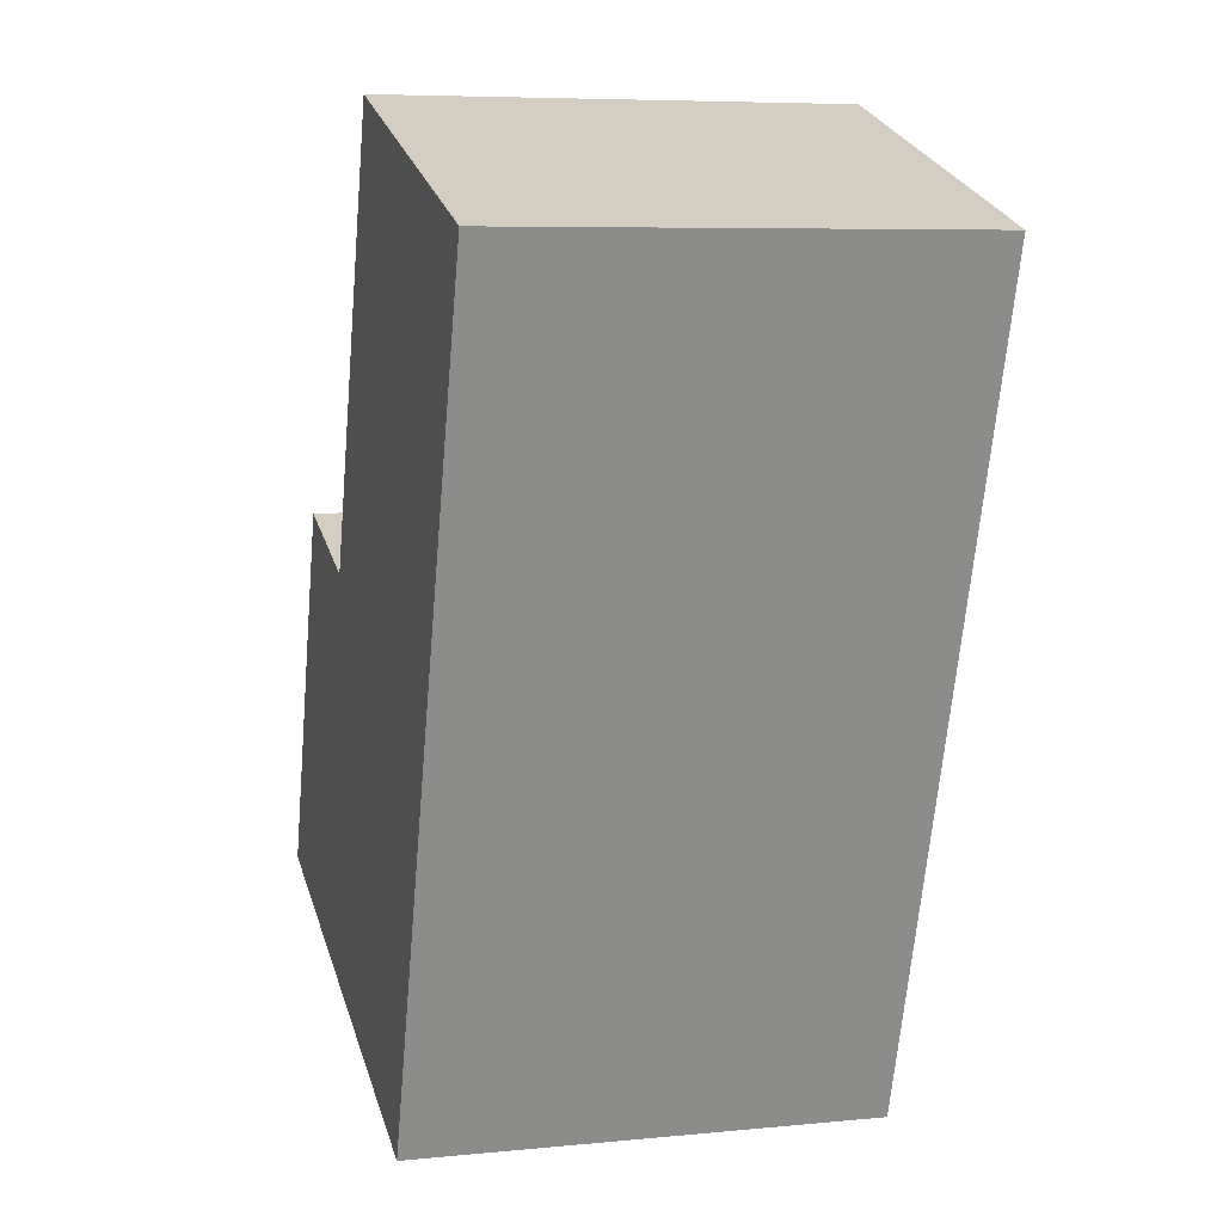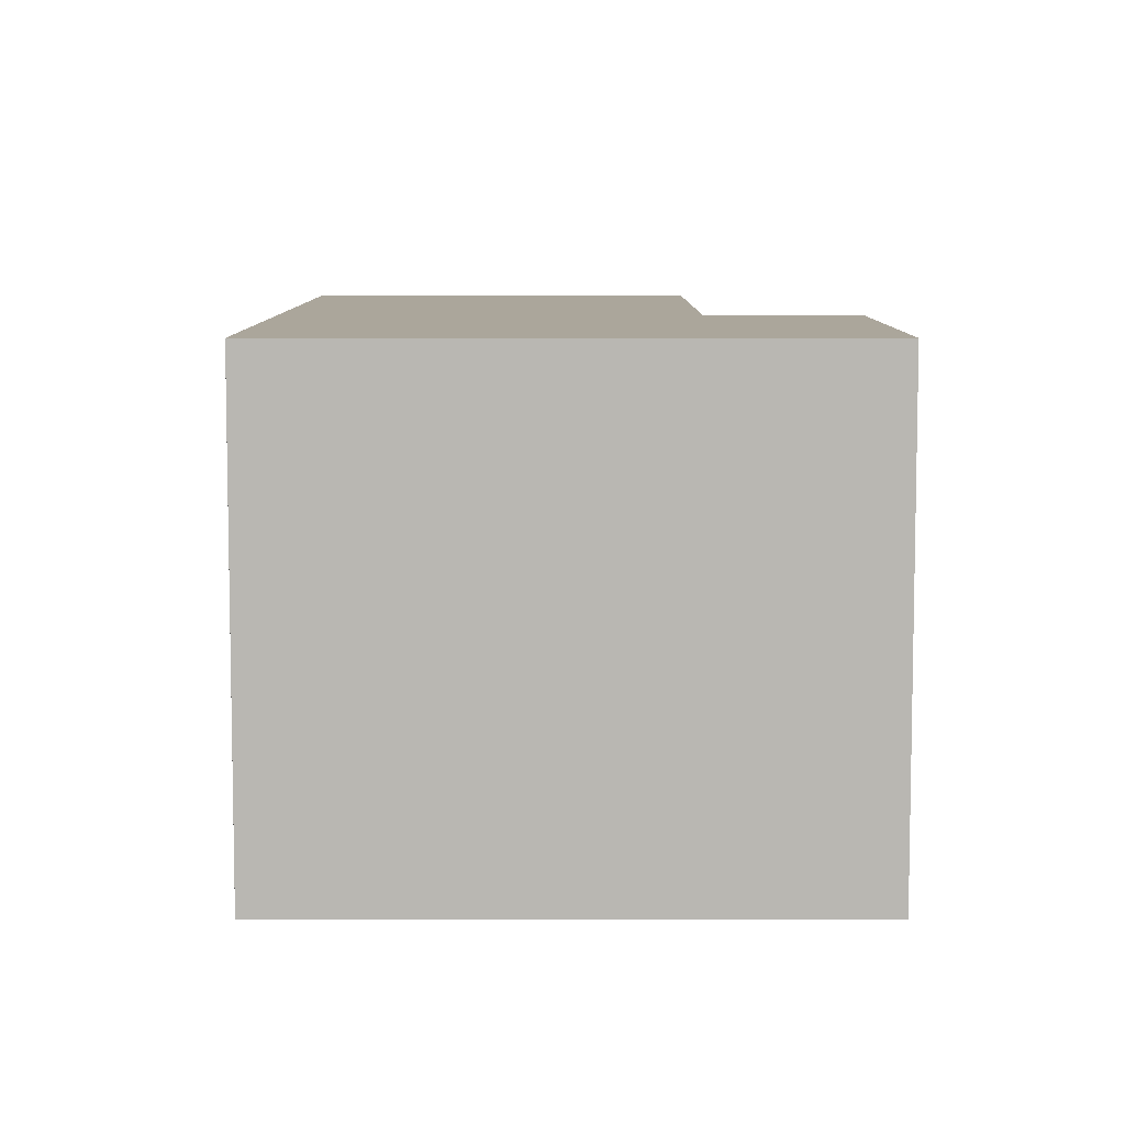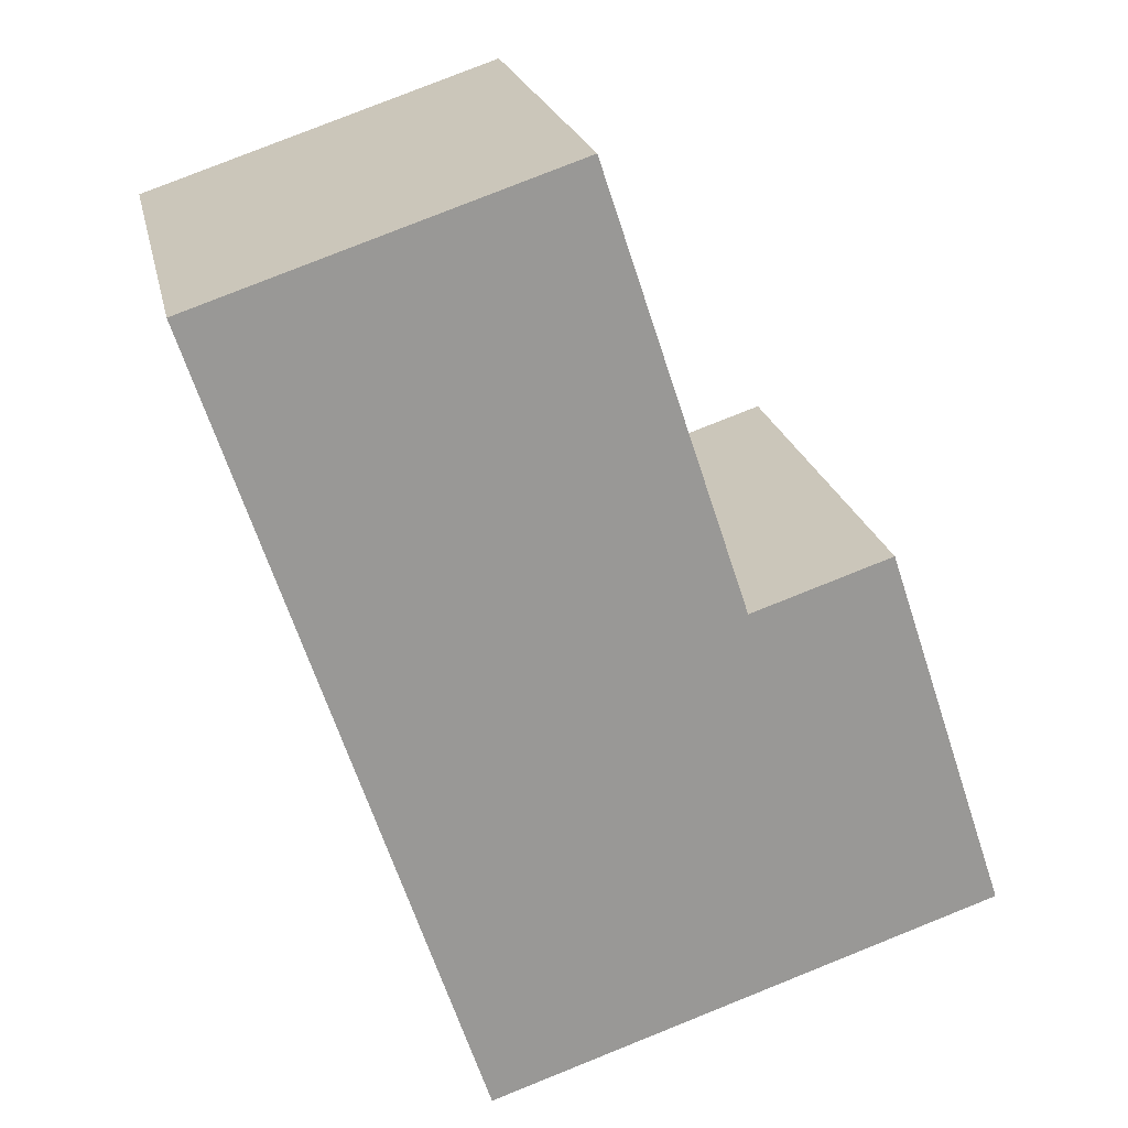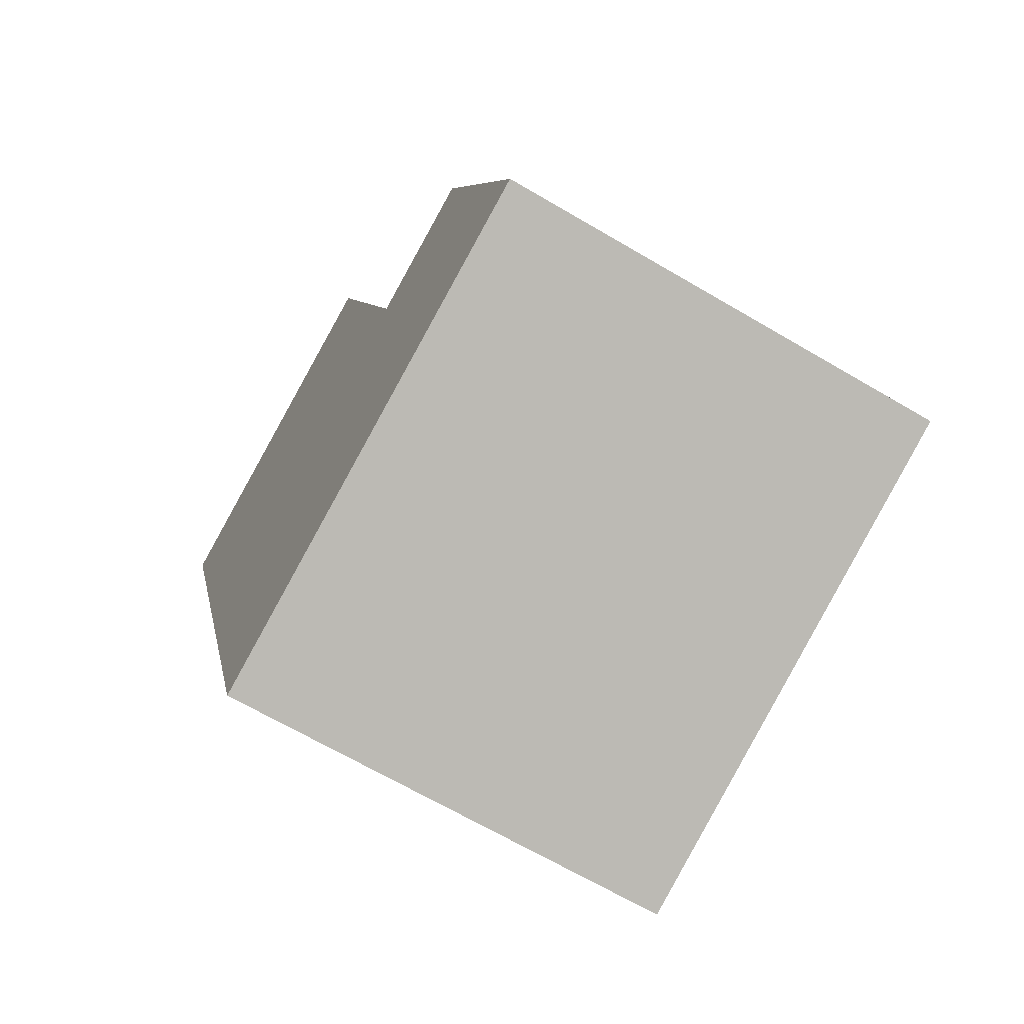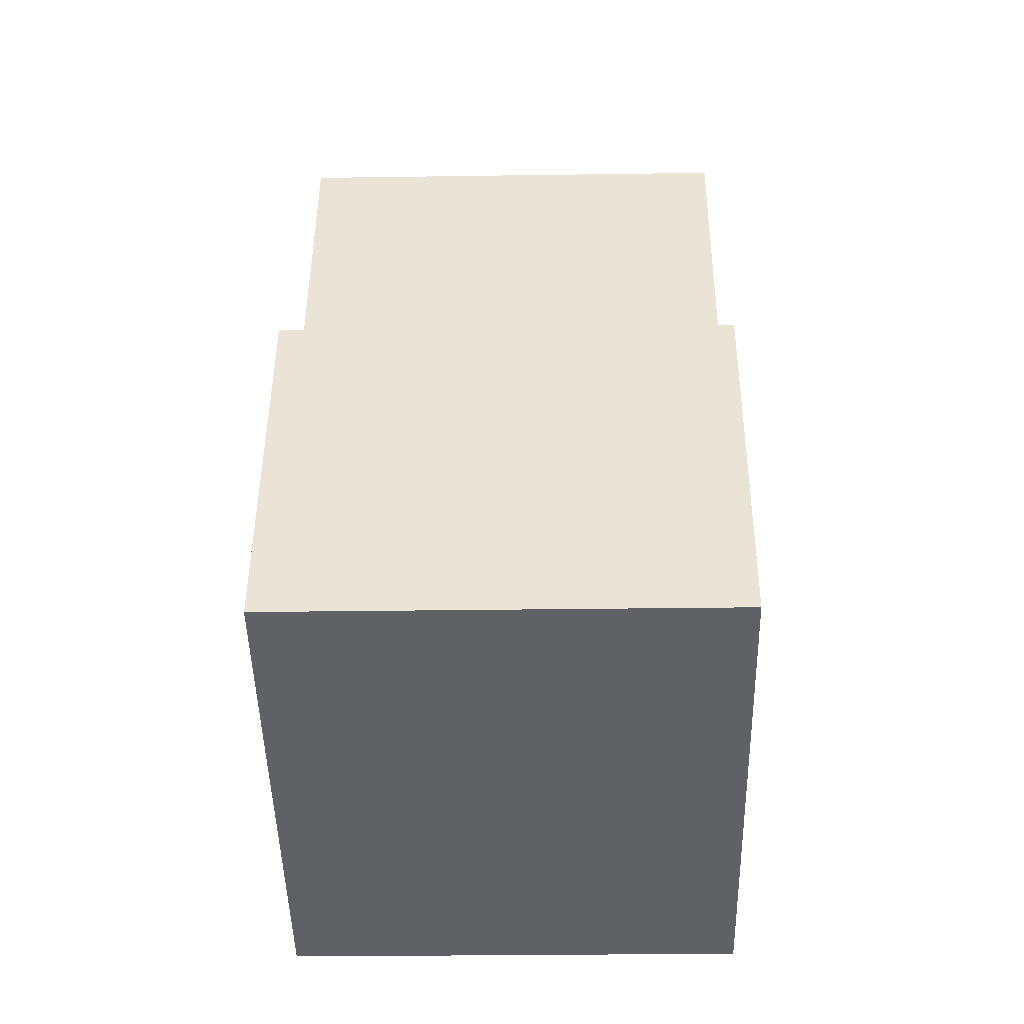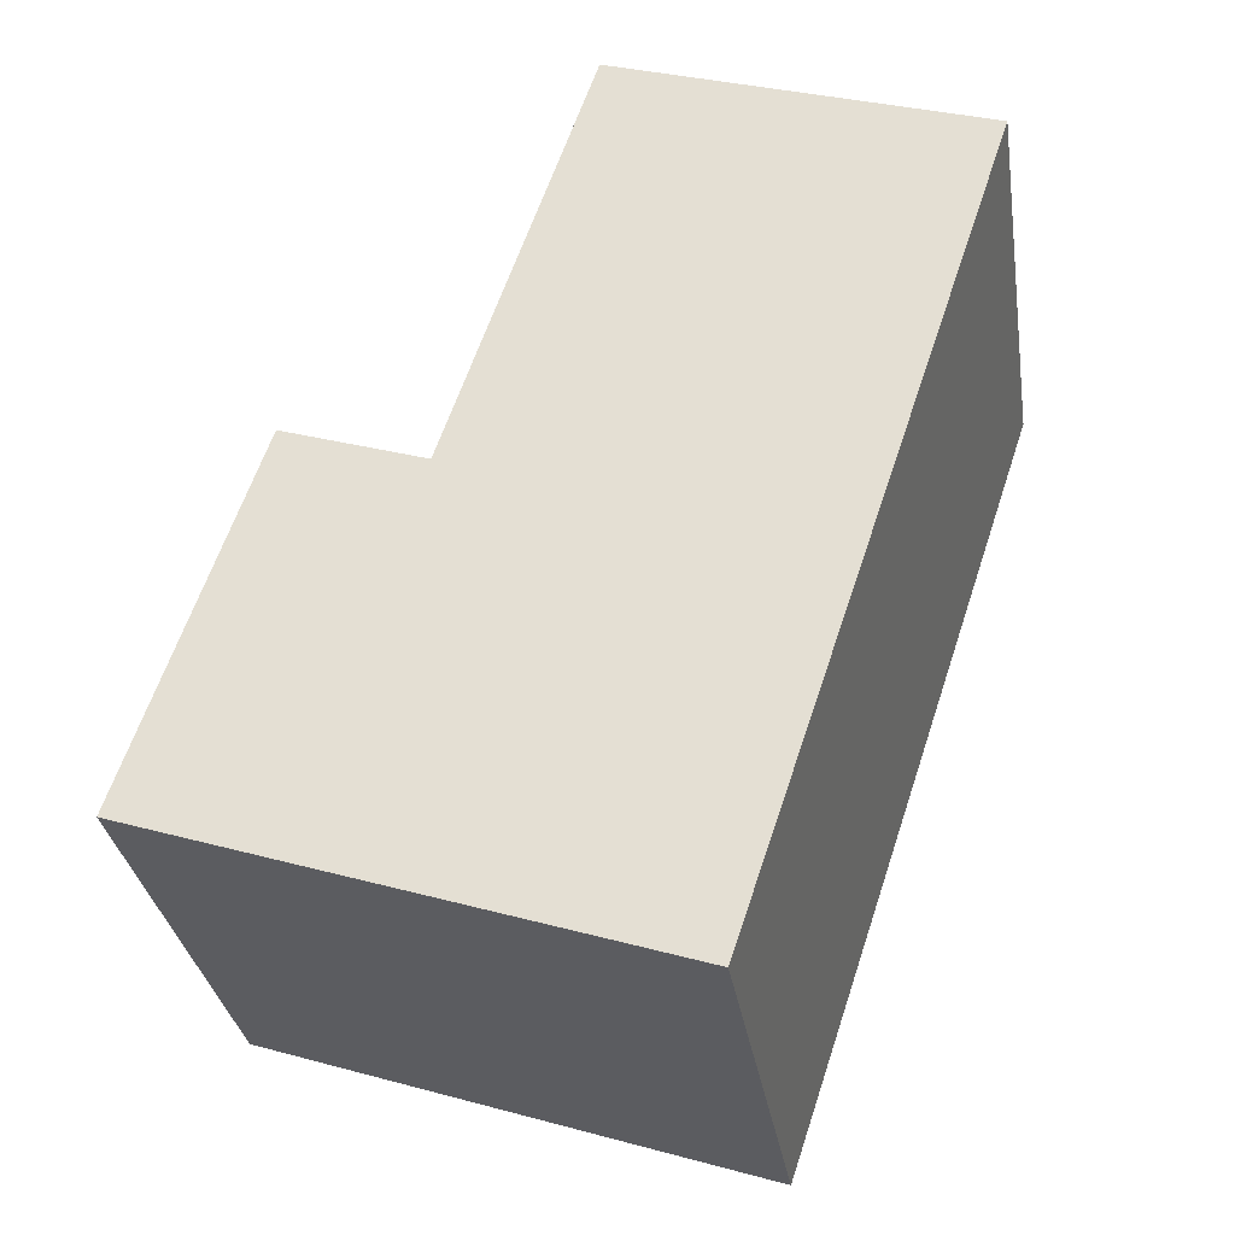
<metadata>
{"format":"obj","ext":"obj","renderer":"f3d","projection":"perspective","resolution":1024,"background":"white","views":[{"elev":6.7,"azim":73.9,"up":"+Z"},{"elev":7.9,"azim":-161.6,"up":"+Y"},{"elev":21.5,"azim":168.2,"up":"+Z"},{"elev":-67.2,"azim":-120.5,"up":"+Z"},{"elev":-27.0,"azim":-88.7,"up":"+Z"},{"elev":-32.2,"azim":8.9,"up":"+Z"}]}
</metadata>
<code>
v  4.023 2.391 3.302
v  1.362 2.391 1.681
v  2.112 2.391 3.938
v  2.633 2.391 -0.876
v  0 2.391 1.464e-16
v  0.639 2.391 1.921
v  0.639 -1.176e-16 1.921
v  1.362 -1.029e-16 1.681
v  2.112 -2.411e-16 3.938
v  4.023 -2.022e-16 3.302
v  0 0 0
v  2.633 5.364e-17 -0.876
g defaultobject
f 1 2 3
f 2 1 4
f 2 4 5
f 5 6 2
f 7 2 6
f 2 7 8
f 9 1 3
f 1 9 10
f 8 3 2
f 3 8 9
f 11 6 5
f 6 11 7
f 10 4 1
f 4 10 12
f 12 5 4
f 5 12 11
f 9 12 10
f 12 9 8
f 12 8 7
f 12 7 11

</code>
